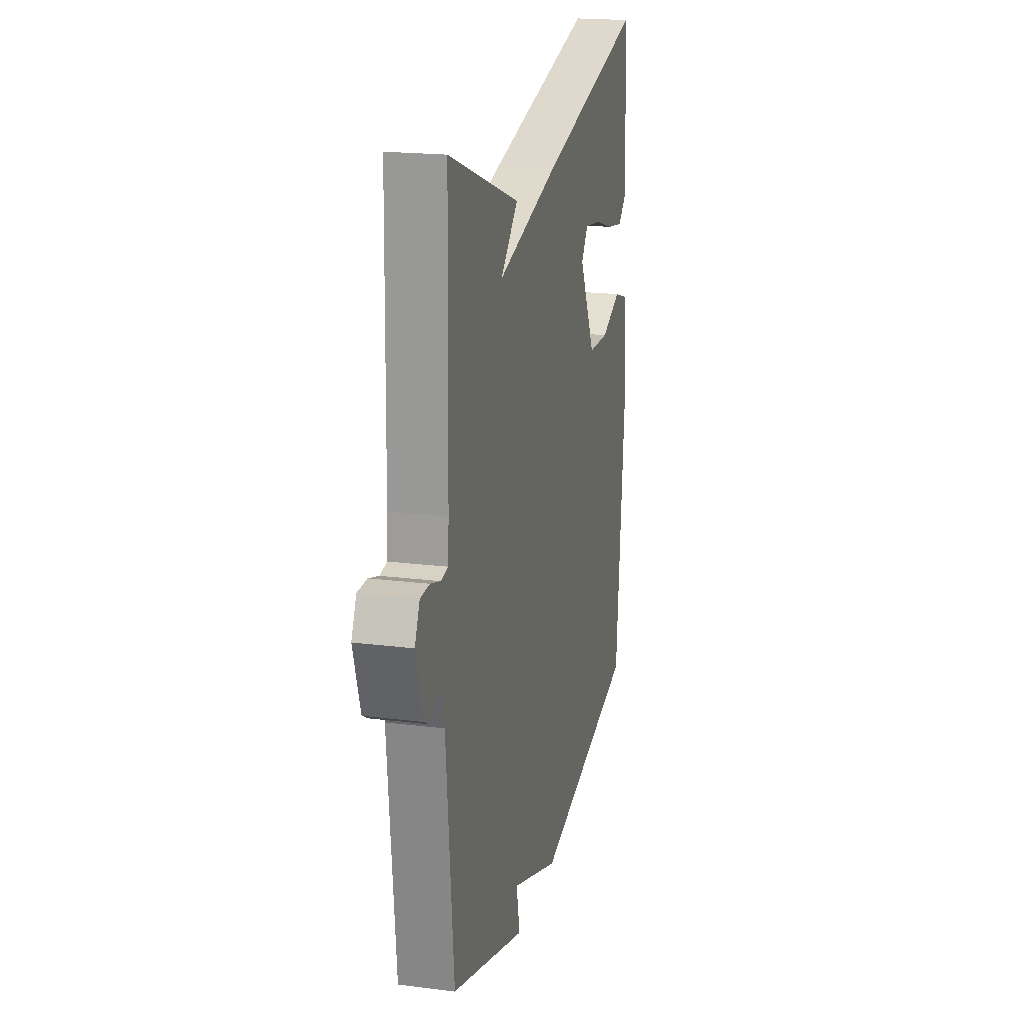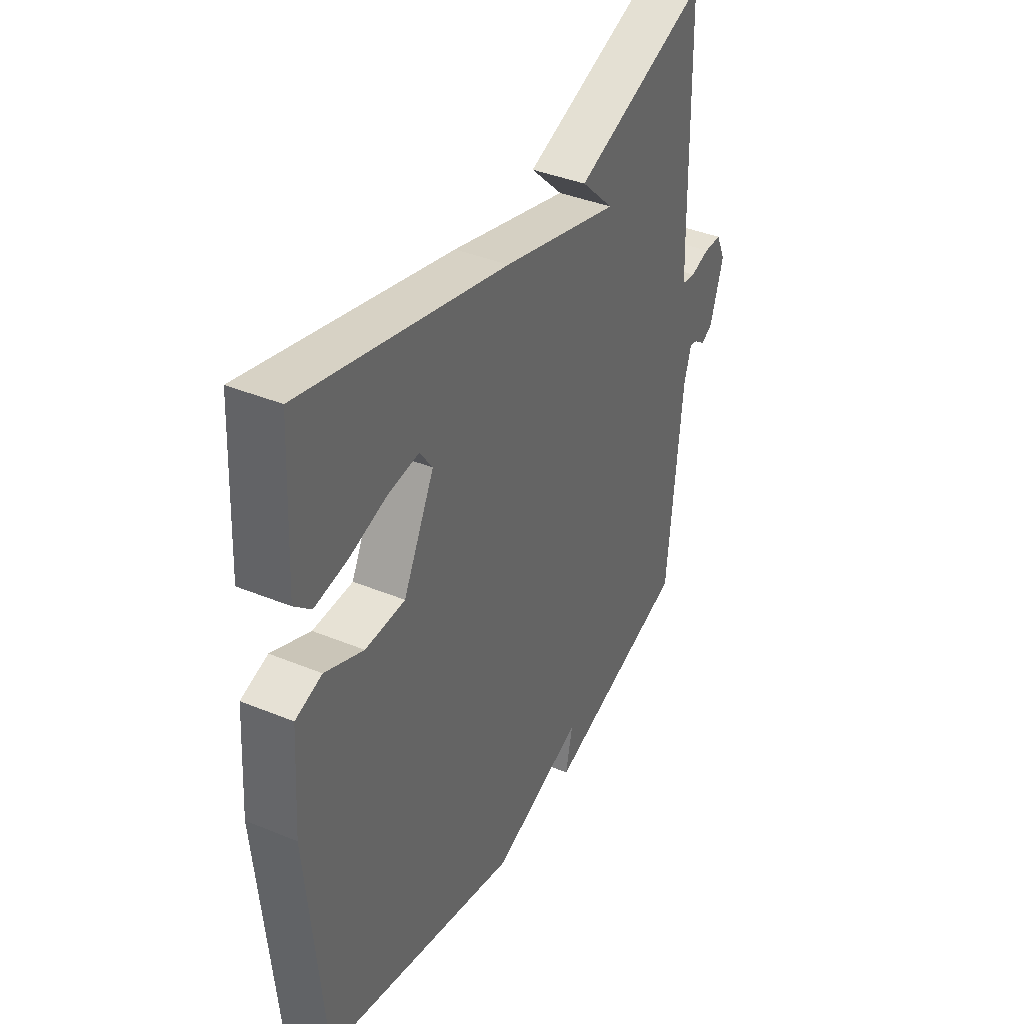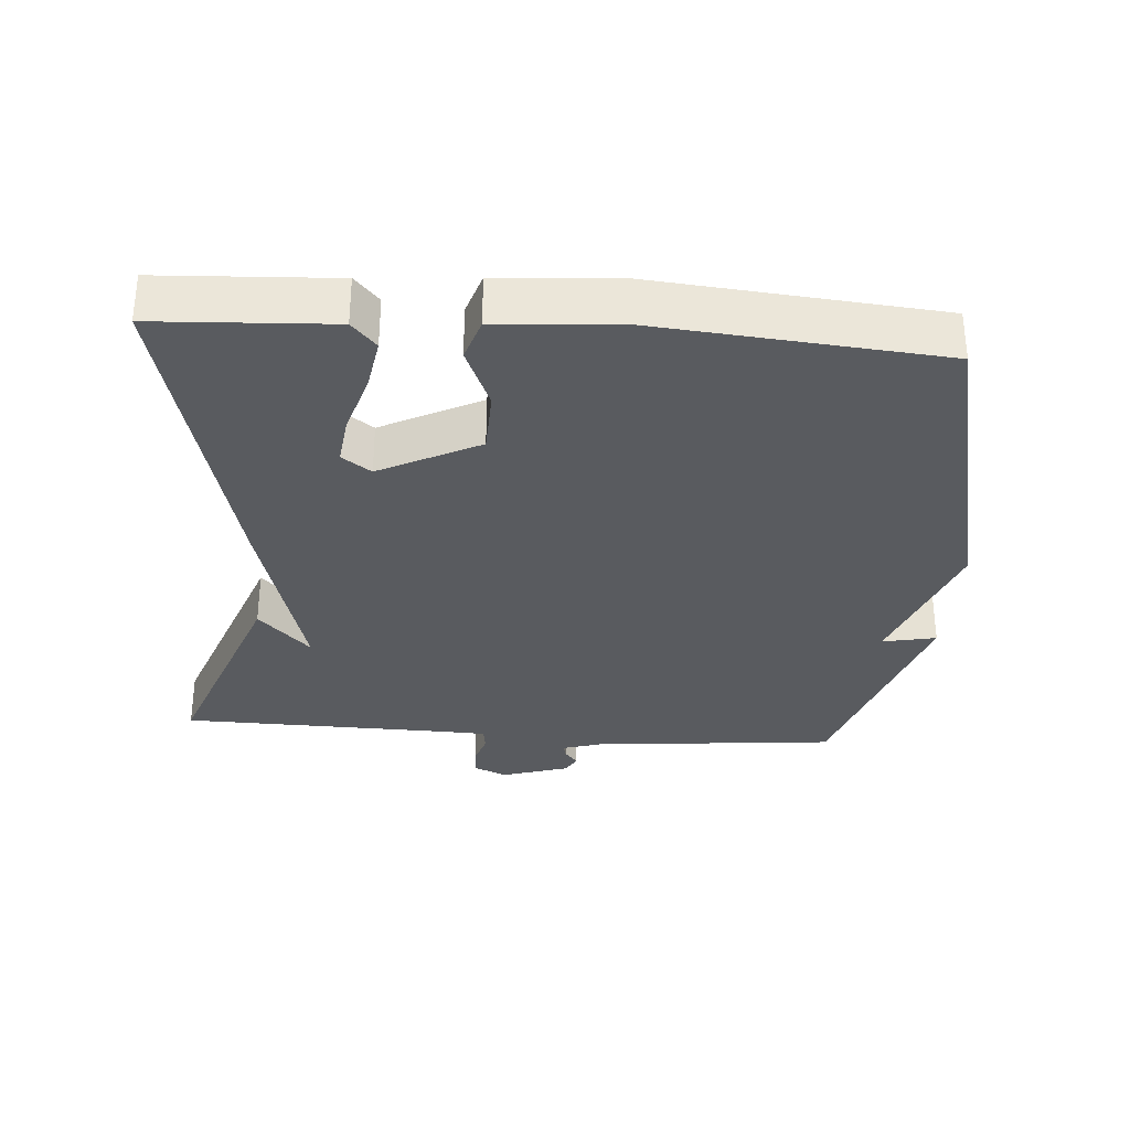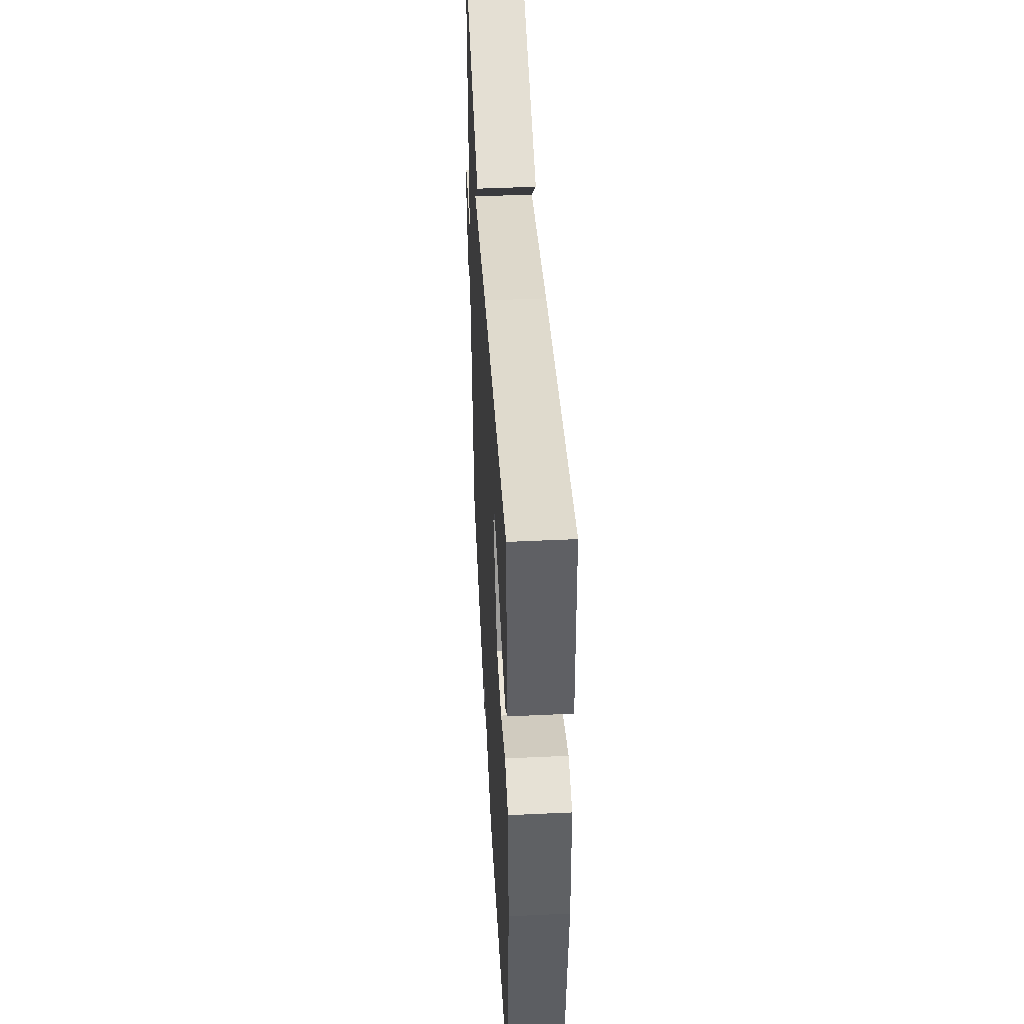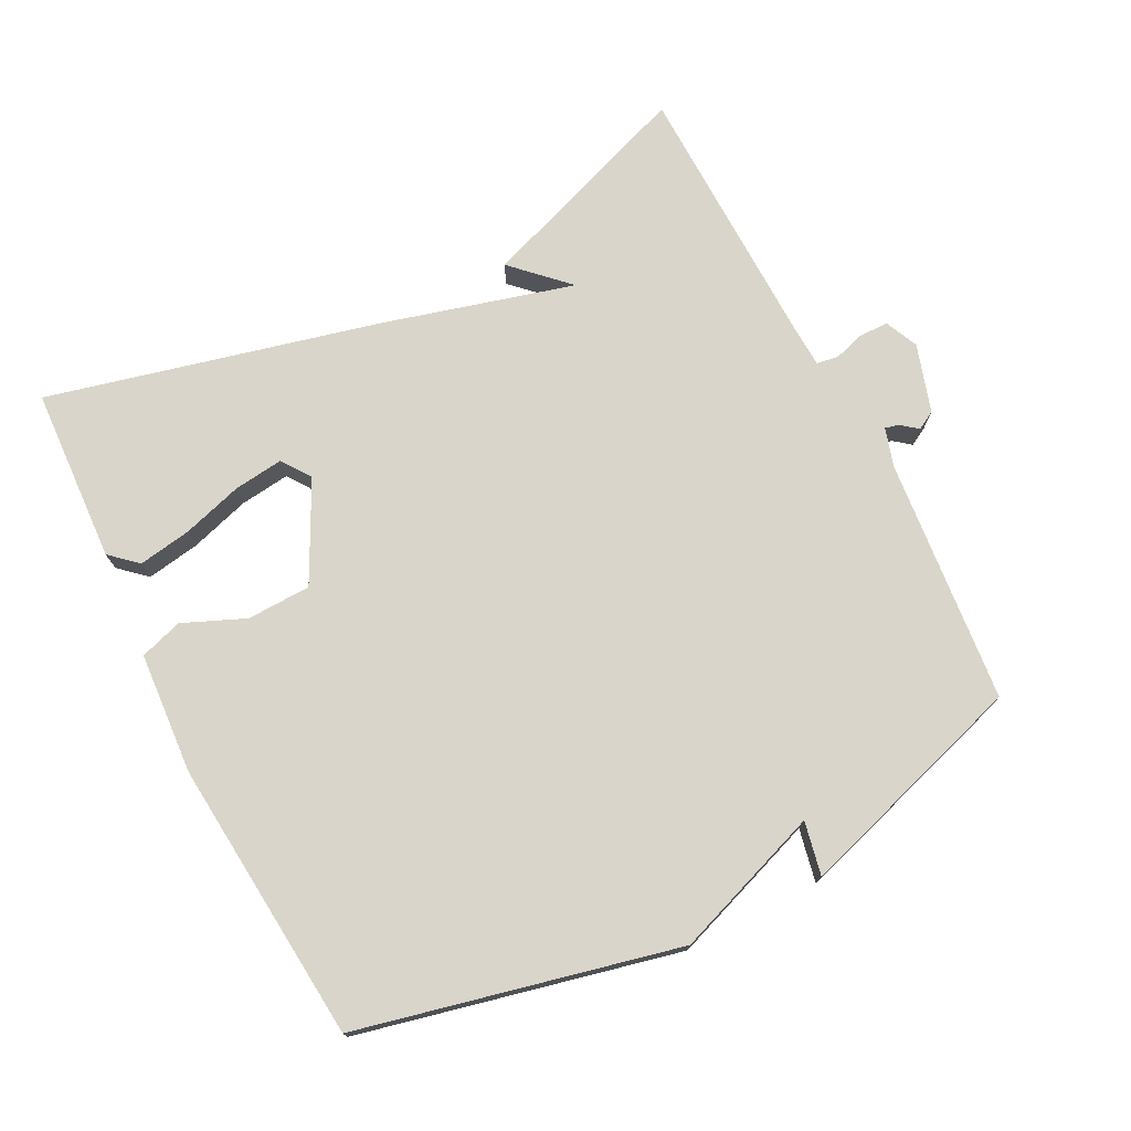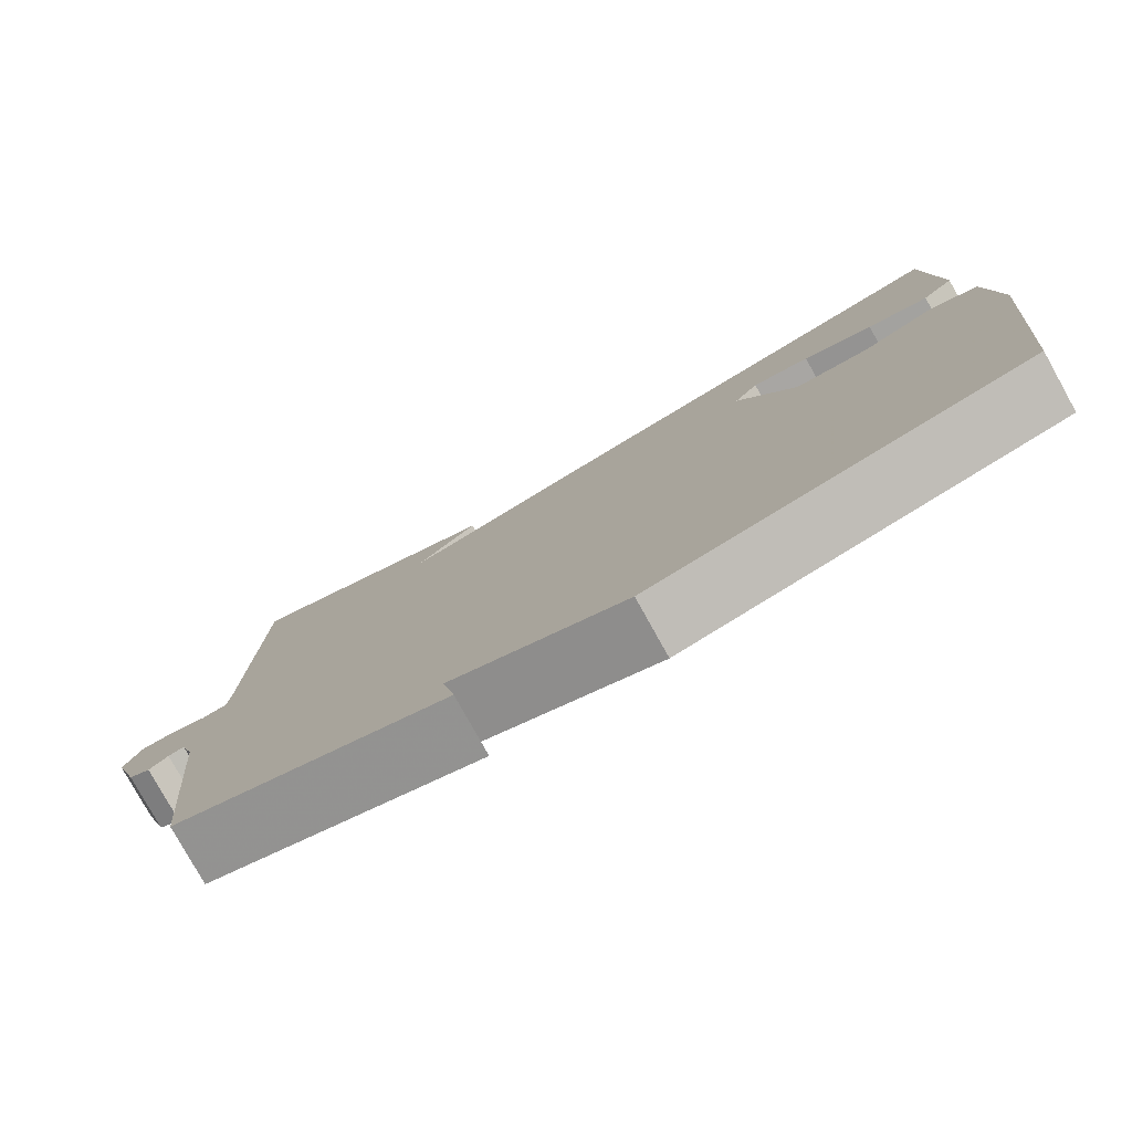
<metadata>
{"format":"obj","ext":"obj","renderer":"f3d","projection":"perspective","resolution":1024,"background":"white","views":[{"elev":19.6,"azim":-76.7,"up":"+Z"},{"elev":39.1,"azim":117.3,"up":"+Z"},{"elev":-32.1,"azim":85.8,"up":"+Y"},{"elev":46.8,"azim":87.0,"up":"+Z"},{"elev":74.3,"azim":153.0,"up":"+Y"},{"elev":-79.1,"azim":29.1,"up":"+Z"}]}
</metadata>
<code>
v -0.5 0.07 0.5
v -0.181 0.07 0.383
v -0.258 0.07 0.308
v 0.019 0.07 0.383
v 0.5 0.07 0.5
v 0.513 0.07 0.245
v 0.474 0.07 0.21
v 0.397 0.07 0.223
v 0.309 0.07 0.25
v 0.237 0.07 0.259
v 0.207 0.07 0.217
v 0.28 0.07 0.073
v 0.373 0.07 0.07
v 0.463 0.07 0.108
v 0.525 0.07 0.088
v 0.537 0.07 -0.089
v 0.5 0.07 -0.5
v 0.037 0.07 -0.606
v -0.179 0.07 -0.528
v -0.163 0.07 -0.606
v -0.5 0.07 -0.5
v -0.534 0.07 -0.143
v -0.551 0.07 -0.087
v -0.571 0.07 -0.092
v -0.595 0.07 -0.111
v -0.622 0.07 -0.096
v -0.653 0.07 0.003
v -0.631 0.07 0.051
v -0.589 0.07 0.052
v -0.544 0.07 0.038
v -0.512 0.07 0.043
v -0.509 0.07 0.101
v -0.5 0 0.5
v -0.181 0 0.383
v -0.258 0 0.308
v 0.019 0 0.383
v 0.5 0 0.5
v 0.513 0 0.245
v 0.474 0 0.21
v 0.397 0 0.223
v 0.309 0 0.25
v 0.237 0 0.259
v 0.207 0 0.217
v 0.28 0 0.073
v 0.373 0 0.07
v 0.463 0 0.108
v 0.525 0 0.088
v 0.537 0 -0.089
v 0.5 0 -0.5
v 0.037 0 -0.606
v -0.179 0 -0.528
v -0.163 0 -0.606
v -0.5 0 -0.5
v -0.534 0 -0.143
v -0.551 0 -0.087
v -0.571 0 -0.092
v -0.595 0 -0.111
v -0.622 0 -0.096
v -0.653 0 0.003
v -0.631 0 0.051
v -0.589 0 0.052
v -0.544 0 0.038
v -0.512 0 0.043
v -0.509 0 0.101
f 28 29 30
f 27 28 30
f 26 27 30
f 25 26 30
f 24 25 30
f 23 24 30 31
f 22 23 31
f 21 22 31
f 20 21 31
f 19 20 31
f 17 18 19
f 16 17 19
f 15 16 19
f 14 15 19
f 13 14 19
f 12 13 19 31
f 11 12 31 32
f 7 8 9
f 6 7 9
f 5 6 9
f 4 5 9
f 4 9 10
f 10 11 32
f 4 10 32
f 3 4 32
f 1 2 3 32
f 62 61 60
f 62 60 59
f 62 59 58
f 62 58 57
f 62 57 56
f 63 62 56 55
f 63 55 54
f 63 54 53
f 63 53 52
f 63 52 51
f 51 50 49
f 51 49 48
f 51 48 47
f 51 47 46
f 51 46 45
f 63 51 45 44
f 64 63 44 43
f 41 40 39
f 41 39 38
f 41 38 37
f 41 37 36
f 42 41 36
f 64 43 42
f 64 42 36
f 64 36 35
f 64 35 34 33
f 1 33 34 2
f 2 34 35 3
f 3 35 36 4
f 4 36 37 5
f 5 37 38 6
f 6 38 39 7
f 7 39 40 8
f 8 40 41 9
f 9 41 42 10
f 10 42 43 11
f 11 43 44 12
f 12 44 45 13
f 13 45 46 14
f 14 46 47 15
f 15 47 48 16
f 16 48 49 17
f 17 49 50 18
f 18 50 51 19
f 19 51 52 20
f 20 52 53 21
f 21 53 54 22
f 22 54 55 23
f 23 55 56 24
f 24 56 57 25
f 25 57 58 26
f 26 58 59 27
f 27 59 60 28
f 28 60 61 29
f 29 61 62 30
f 30 62 63 31
f 31 63 64 32
f 32 64 33 1

</code>
